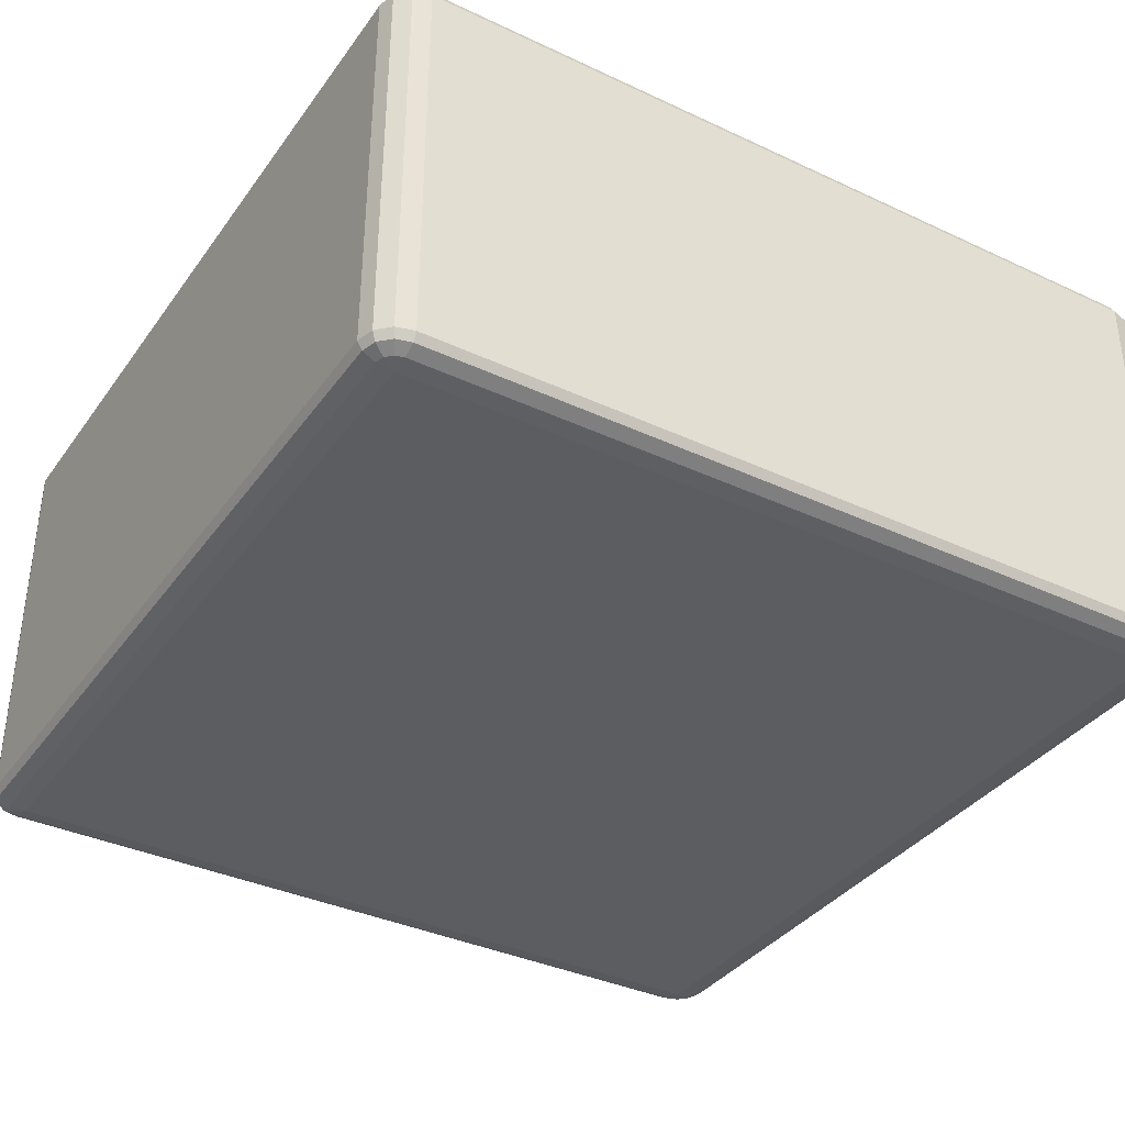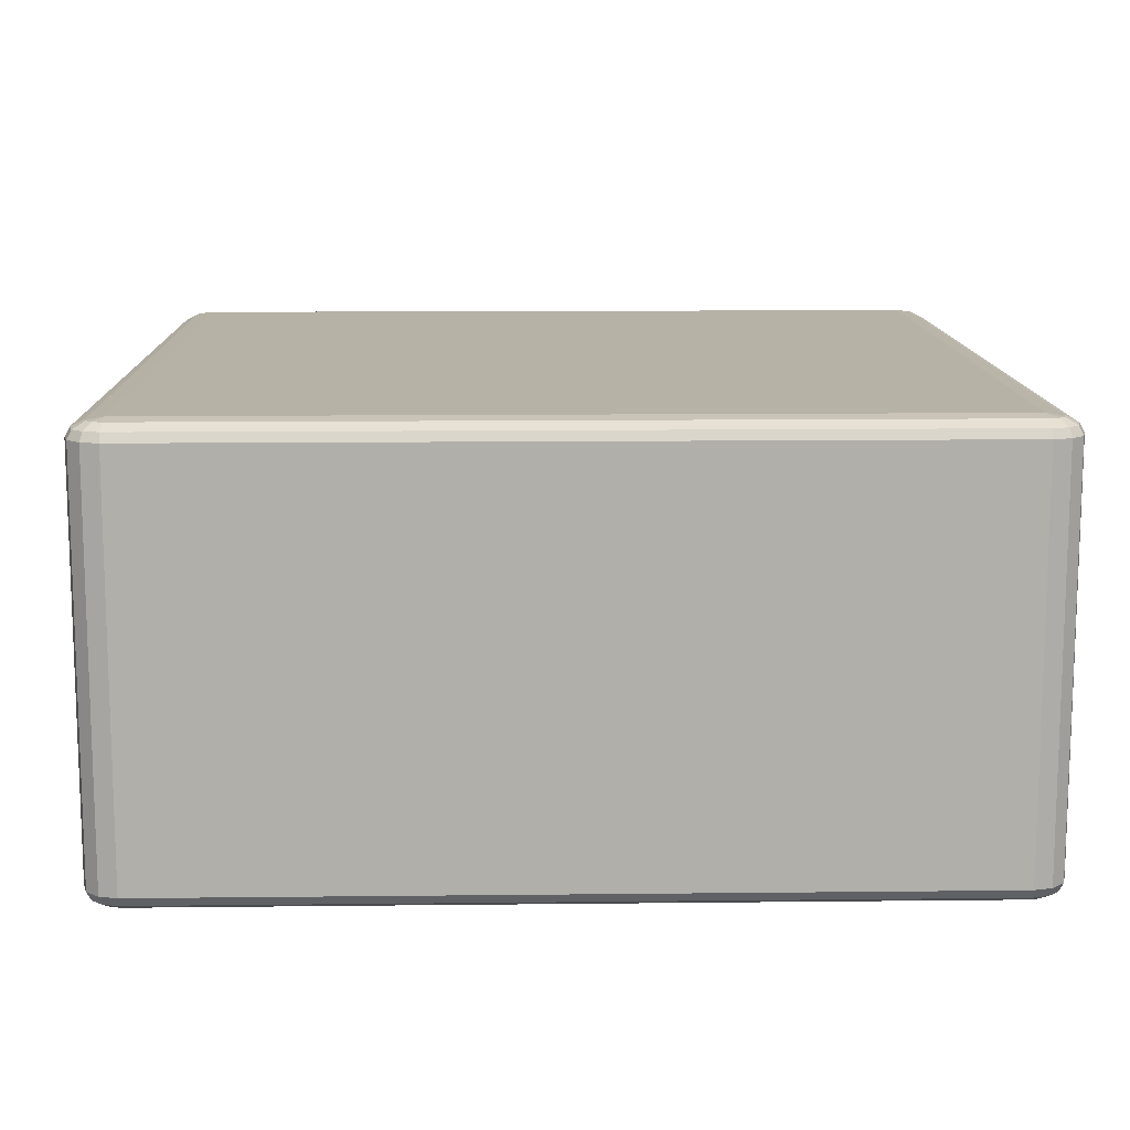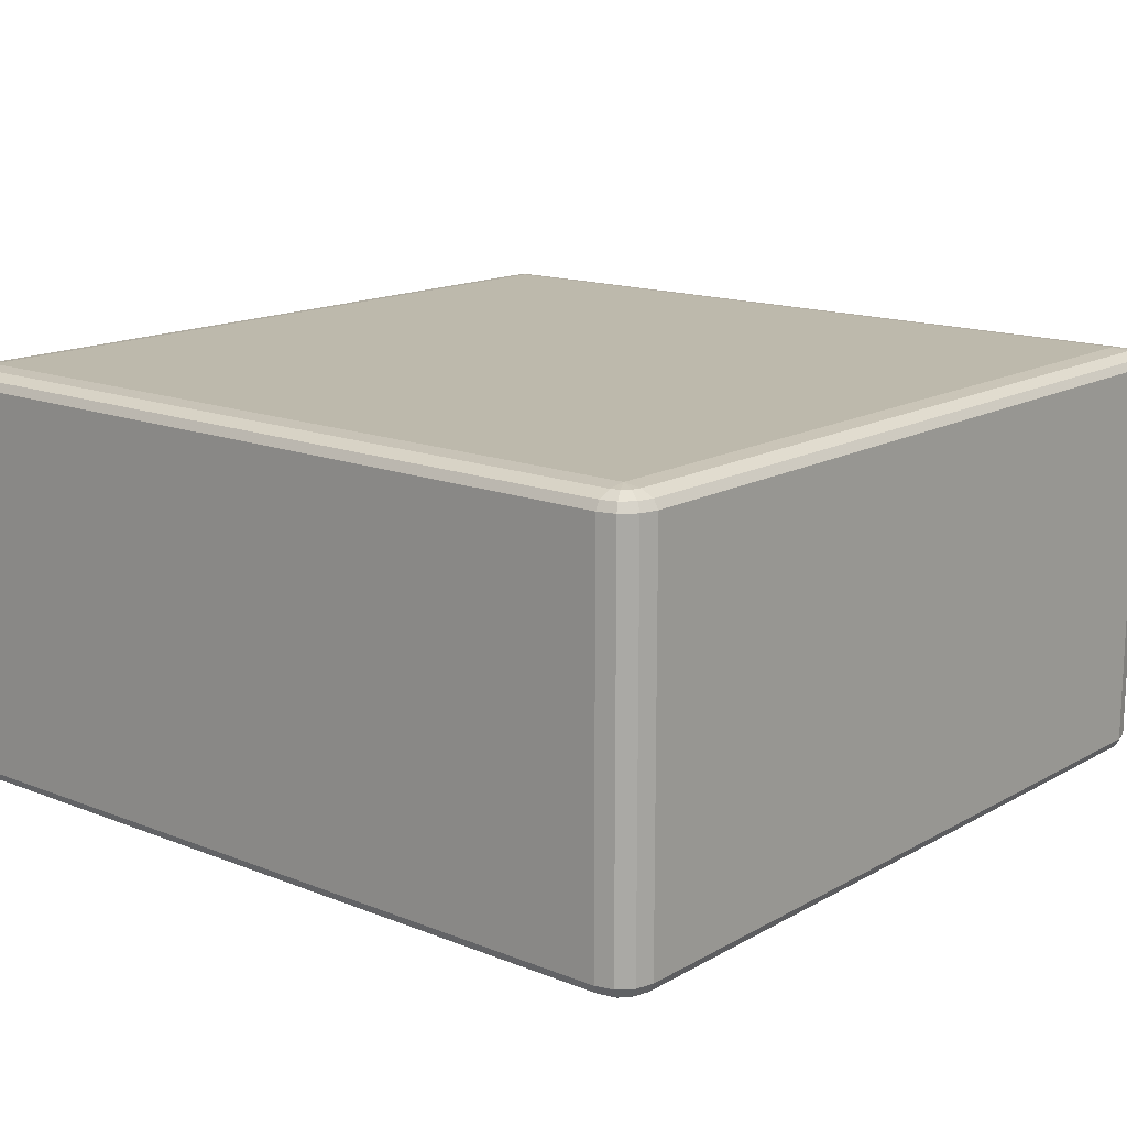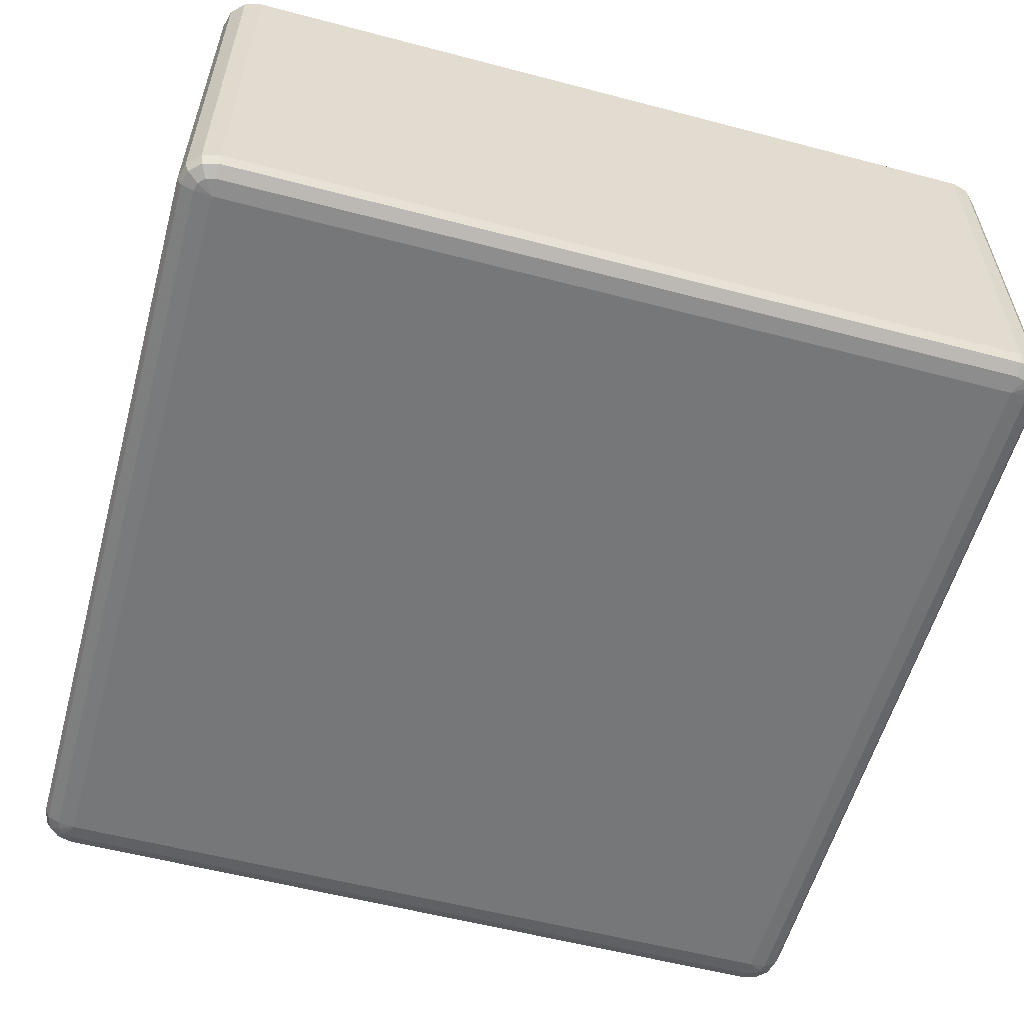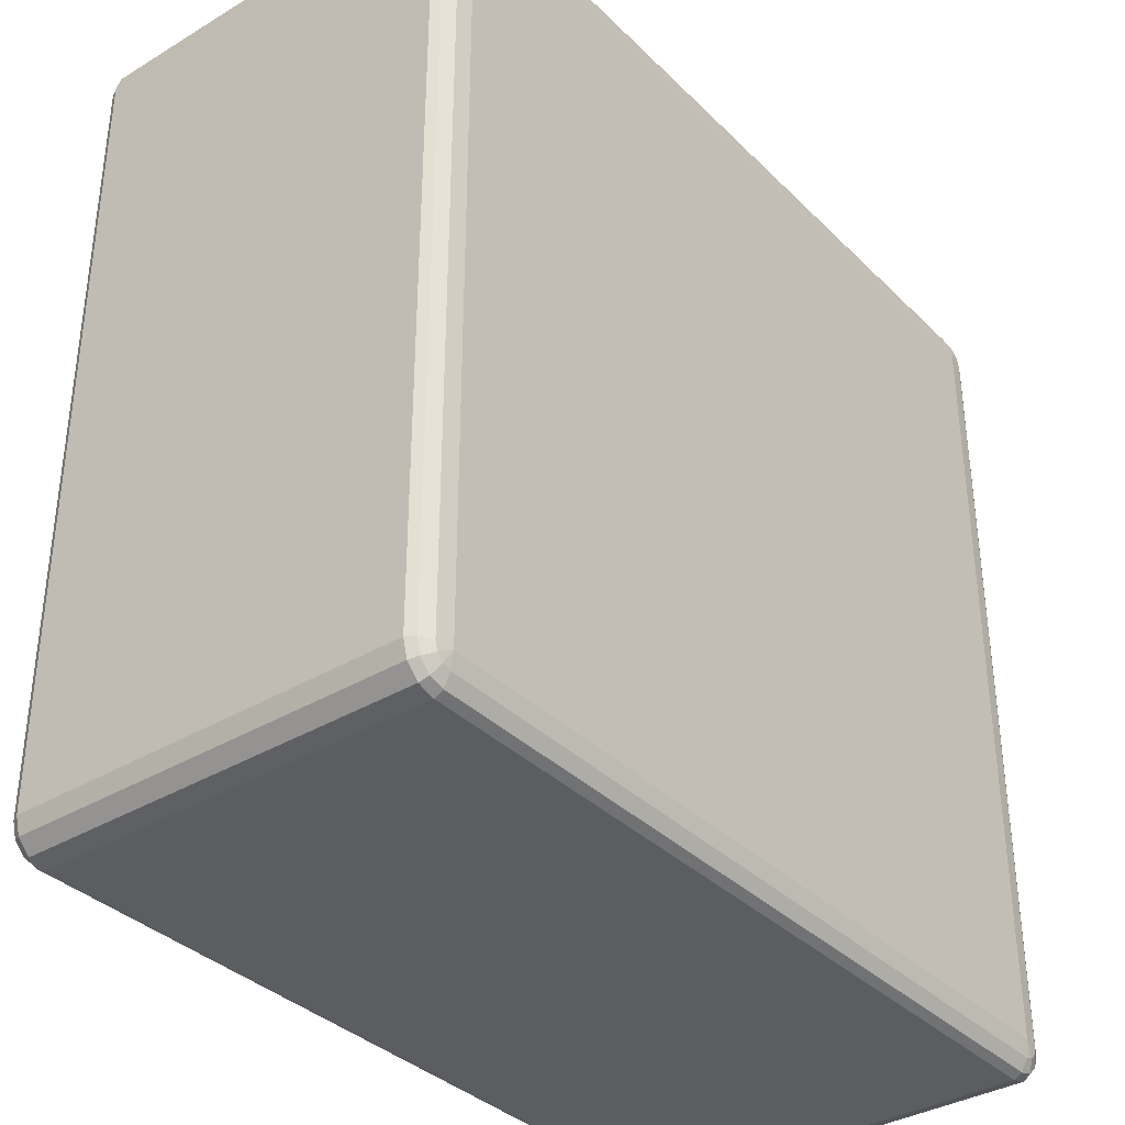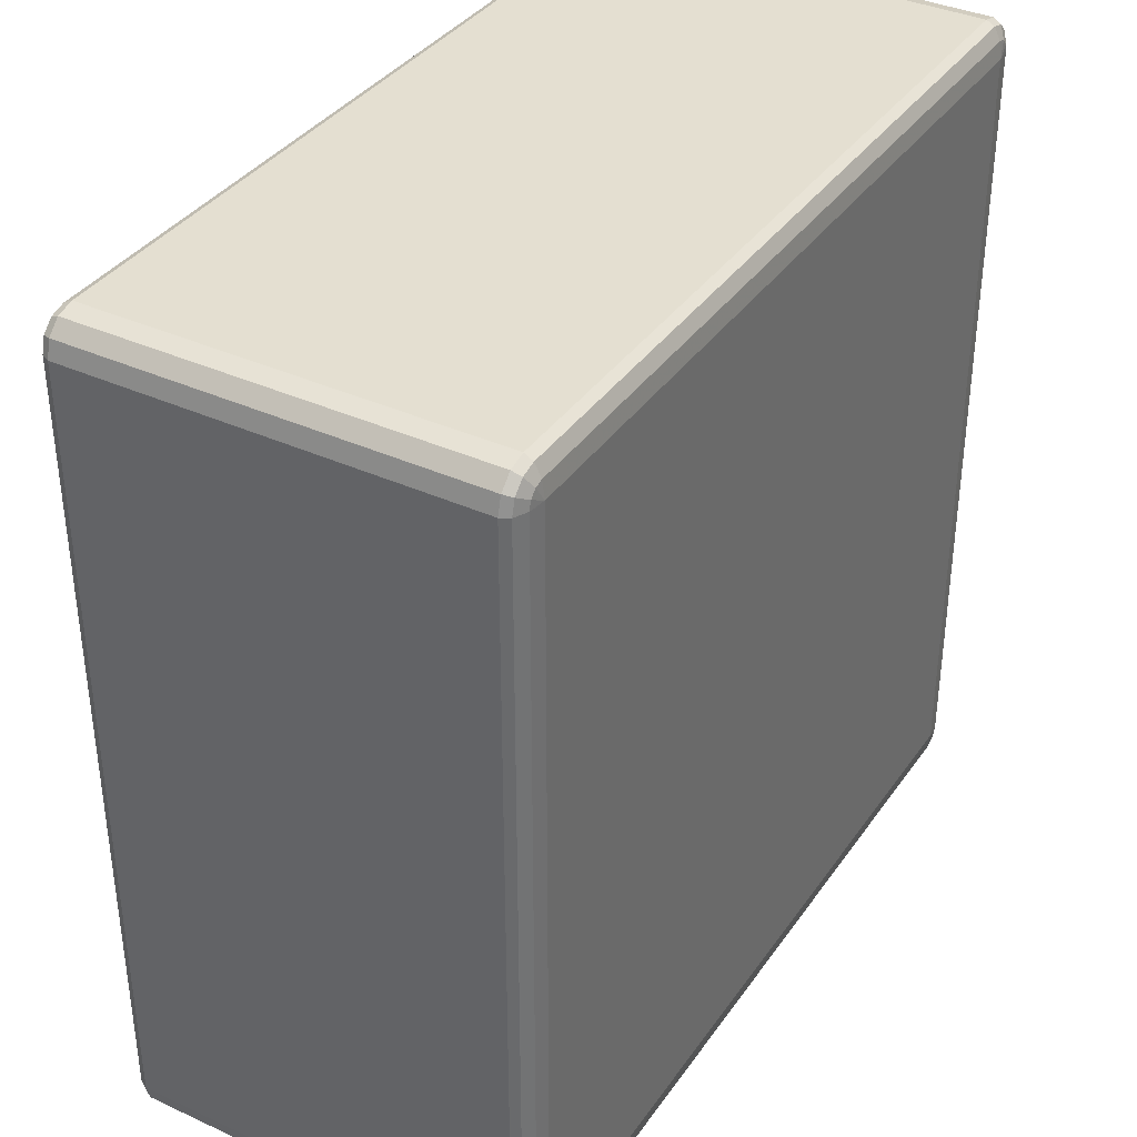
<metadata>
{"format":"obj","ext":"obj","renderer":"f3d","projection":"perspective","resolution":1024,"background":"white","views":[{"elev":-36.5,"azim":-31.3,"up":"+Z"},{"elev":12.2,"azim":-91.5,"up":"+Z"},{"elev":15.0,"azim":-49.8,"up":"+Z"},{"elev":-57.1,"azim":-15.3,"up":"+Z"},{"elev":-35.8,"azim":-51.7,"up":"+Y"},{"elev":36.8,"azim":-59.4,"up":"+Y"}]}
</metadata>
<code>
v 1350 -6150 878
v 1350 -6150 418
v 1330 -6145 418
v 1330 -6145 878
v 1315 -6130 418
v 1315 -6130 878
v 1310 -6110 418
v 1310 -6110 878
v 1310 -5190 418
v 1310 -5190 878
v 1315 -5170 418
v 1315 -5170 878
v 1330 -5155 418
v 1330 -5155 878
v 1350 -5150 418
v 1350 -5150 878
v 2270 -5150 418
v 2270 -5150 878
v 2290 -5155 418
v 2290 -5155 878
v 2305 -5170 418
v 2305 -5170 878
v 2310 -5190 418
v 2310 -5190 878
v 2310 -6110 418
v 2310 -6110 878
v 2305 -6130 418
v 2305 -6130 878
v 2290 -6145 418
v 2290 -6145 878
v 2270 -6150 418
v 2270 -6150 878
v 1350 -6145 888
v 1333 -6140 888
v 2270 -6145 888
v 1320 -6127 888
v 2287 -6140 888
v 1315 -6110 888
v 2300 -6127 888
v 1315 -5190 888
v 2305 -6110 888
v 1320 -5173 888
v 2305 -5190 888
v 1333 -5160 888
v 2300 -5173 888
v 1350 -5155 888
v 2287 -5160 888
v 2270 -5155 888
v 2280 -5173 895.3
v 2270 -5170 895.3
v 1350 -5170 895.3
v 1340 -5173 895.3
v 1350 -5190 898
v 1333 -5180 895.3
v 1330 -5190 895.3
v 2270 -5190 898
v 1330 -6110 895.3
v 1350 -6110 898
v 1333 -6120 895.3
v 1340 -6127 895.3
v 1350 -6130 895.3
v 2270 -6110 898
v 2270 -6130 895.3
v 2280 -6127 895.3
v 2287 -6120 895.3
v 2290 -6110 895.3
v 2290 -5190 895.3
v 2287 -5180 895.3
v 1333 -6140 408
v 1350 -6145 408
v 1320 -6127 408
v 2270 -6145 408
v 1315 -6110 408
v 2287 -6140 408
v 1315 -5190 408
v 2300 -6127 408
v 1320 -5173 408
v 2305 -6110 408
v 1333 -5160 408
v 2305 -5190 408
v 1350 -5155 408
v 2300 -5173 408
v 2270 -5155 408
v 2287 -5160 408
v 2270 -5170 400.7
v 2280 -5173 400.7
v 2287 -5180 400.7
v 2290 -5190 400.7
v 2270 -5190 398
v 2290 -6110 400.7
v 1350 -5170 400.7
v 2287 -6120 400.7
v 1340 -5173 400.7
v 2280 -6127 400.7
v 1333 -5180 400.7
v 1350 -5190 398
v 1330 -5190 400.7
v 1330 -6110 400.7
v 2270 -6110 398
v 1350 -6110 398
v 1333 -6120 400.7
v 2270 -6130 400.7
v 1340 -6127 400.7
v 1350 -6130 400.7
f 3 2 1
f 1 4 3
f 5 3 4
f 4 6 5
f 7 5 6
f 6 8 7
f 9 7 8
f 8 10 9
f 11 9 10
f 10 12 11
f 13 11 12
f 12 14 13
f 15 13 14
f 14 16 15
f 17 15 16
f 16 18 17
f 19 17 18
f 18 20 19
f 21 19 20
f 20 22 21
f 23 21 22
f 22 24 23
f 25 23 24
f 24 26 25
f 27 25 26
f 26 28 27
f 29 27 28
f 28 30 29
f 31 29 30
f 30 32 31
f 2 31 32
f 32 1 2
f 4 1 33
f 33 34 4
f 6 4 34
f 35 33 1
f 1 32 35
f 34 36 6
f 8 6 36
f 37 35 32
f 32 30 37
f 36 38 8
f 10 8 38
f 39 37 30
f 30 28 39
f 38 40 10
f 12 10 40
f 41 39 28
f 28 26 41
f 40 42 12
f 14 12 42
f 43 41 26
f 26 24 43
f 42 44 14
f 16 14 44
f 45 43 24
f 24 22 45
f 44 46 16
f 18 16 46
f 47 45 22
f 22 20 47
f 20 18 48
f 48 47 20
f 46 48 18
f 45 47 49
f 47 48 50
f 50 49 47
f 48 46 51
f 51 50 48
f 52 51 46
f 46 44 52
f 50 51 53
f 51 52 53
f 54 52 44
f 52 54 53
f 44 42 54
f 55 54 42
f 54 55 53
f 42 40 55
f 53 56 50
f 49 50 56
f 57 55 40
f 40 38 57
f 58 53 55
f 55 57 58
f 56 53 58
f 59 57 38
f 57 59 58
f 38 36 59
f 60 59 36
f 59 60 58
f 36 34 60
f 61 60 34
f 60 61 58
f 34 33 61
f 62 58 61
f 58 62 56
f 63 61 33
f 61 63 62
f 33 35 63
f 64 63 35
f 63 64 62
f 35 37 64
f 65 64 37
f 64 65 62
f 37 39 65
f 65 66 62
f 66 65 39
f 56 62 66
f 39 41 66
f 67 66 41
f 66 67 56
f 41 43 67
f 67 68 56
f 68 67 43
f 68 49 56
f 43 45 68
f 49 68 45
f 2 3 69
f 69 70 2
f 31 2 70
f 71 69 3
f 3 5 71
f 70 72 31
f 29 31 72
f 73 71 5
f 5 7 73
f 72 74 29
f 27 29 74
f 75 73 7
f 7 9 75
f 74 76 27
f 25 27 76
f 77 75 9
f 9 11 77
f 76 78 25
f 23 25 78
f 79 77 11
f 11 13 79
f 78 80 23
f 21 23 80
f 81 79 13
f 13 15 81
f 80 82 21
f 19 21 82
f 83 81 15
f 15 17 83
f 17 19 84
f 84 83 17
f 82 84 19
f 81 83 85
f 83 84 86
f 86 85 83
f 84 82 87
f 87 86 84
f 88 87 82
f 82 80 88
f 87 89 86
f 88 89 87
f 86 89 85
f 90 88 80
f 80 78 90
f 85 91 81
f 91 85 89
f 79 81 91
f 92 90 78
f 78 76 92
f 91 93 79
f 77 79 93
f 94 92 76
f 76 74 94
f 93 95 77
f 75 77 95
f 91 96 93
f 93 96 95
f 89 96 91
f 95 97 75
f 95 96 97
f 73 75 97
f 97 98 73
f 98 97 96
f 71 73 98
f 96 89 99
f 99 89 88
f 88 90 99
f 92 99 90
f 94 99 92
f 96 100 98
f 99 100 96
f 98 101 71
f 98 100 101
f 69 71 101
f 102 99 94
f 100 99 102
f 102 94 74
f 74 72 102
f 101 103 69
f 101 100 103
f 70 69 103
f 102 104 100
f 103 100 104
f 104 102 72
f 103 104 70
f 72 70 104

</code>
